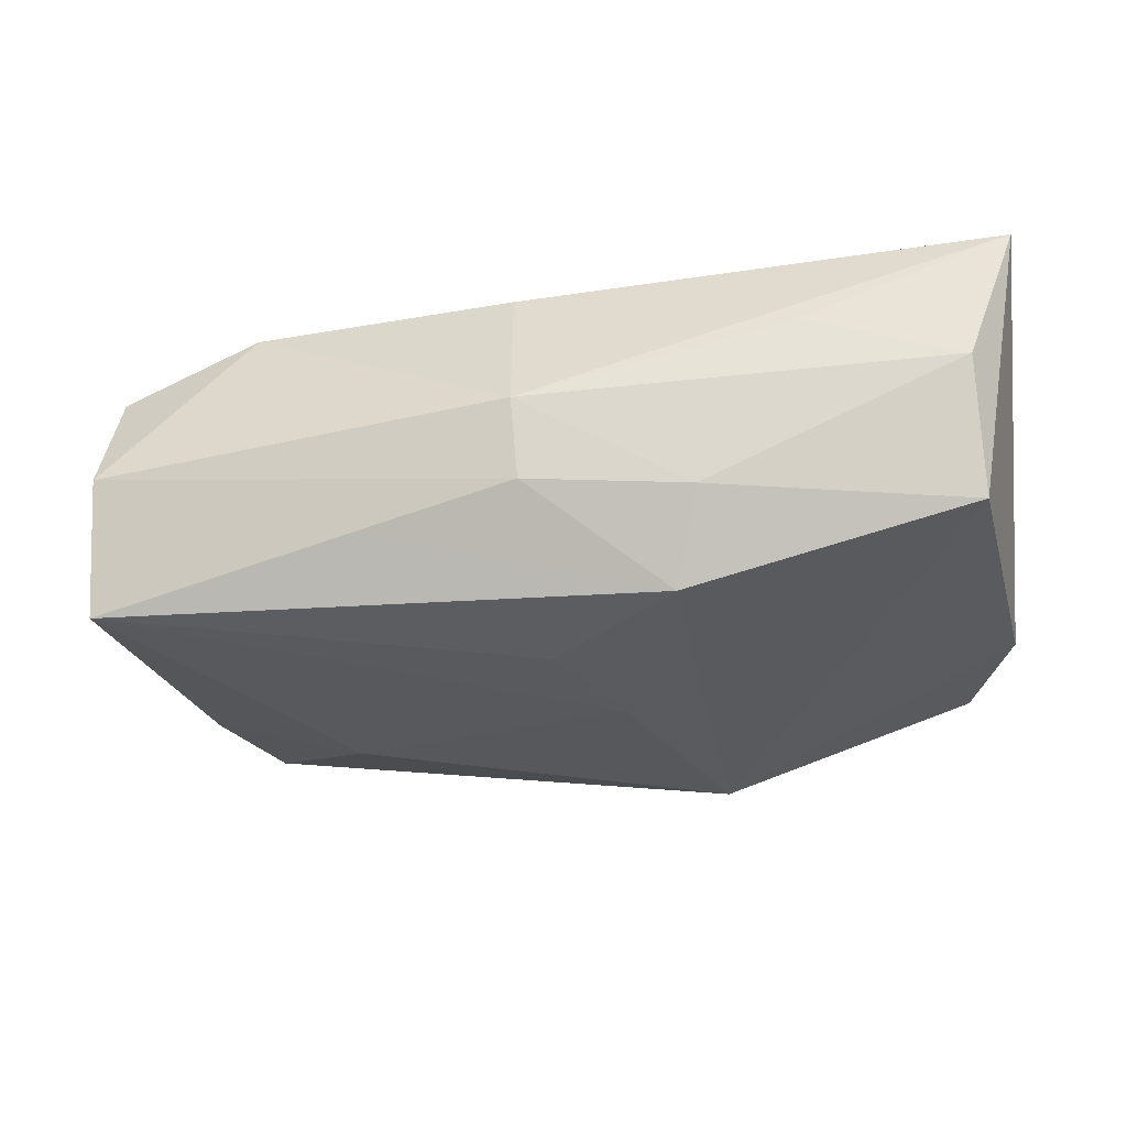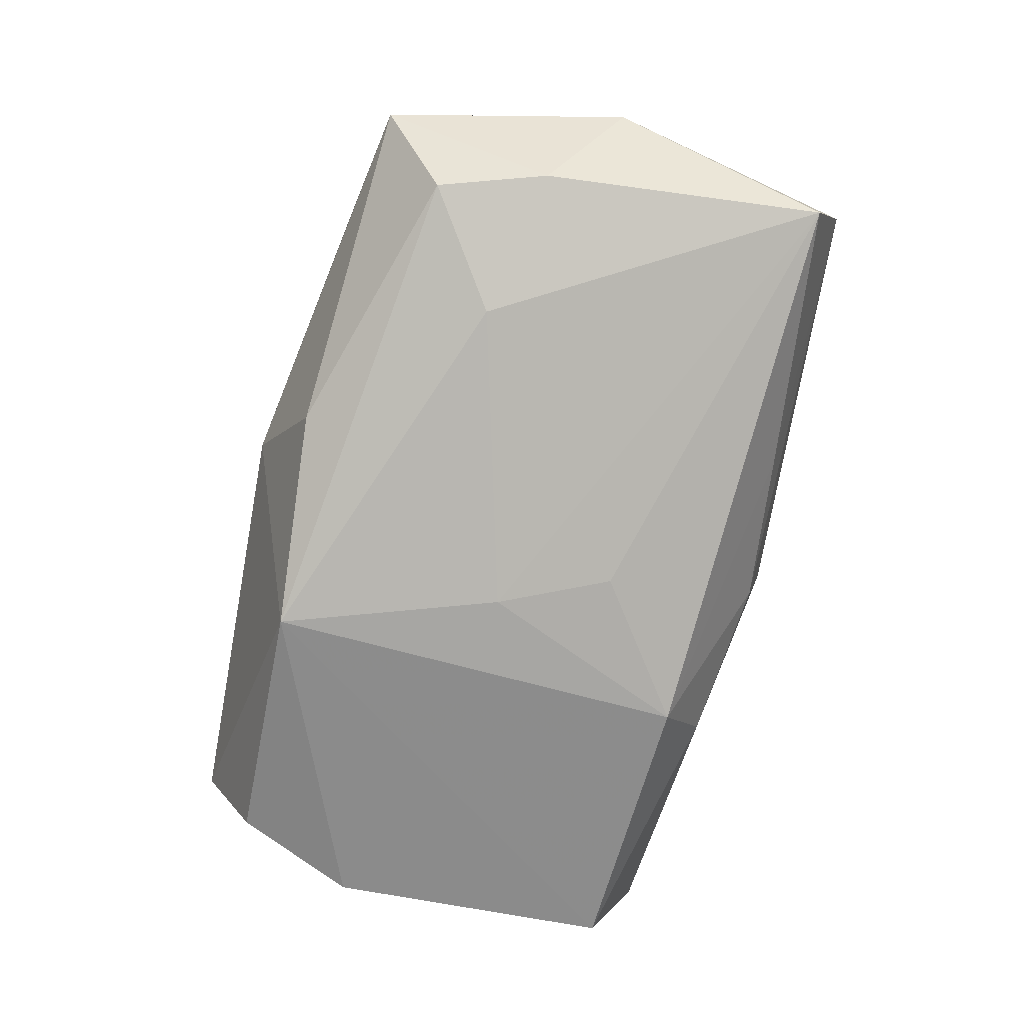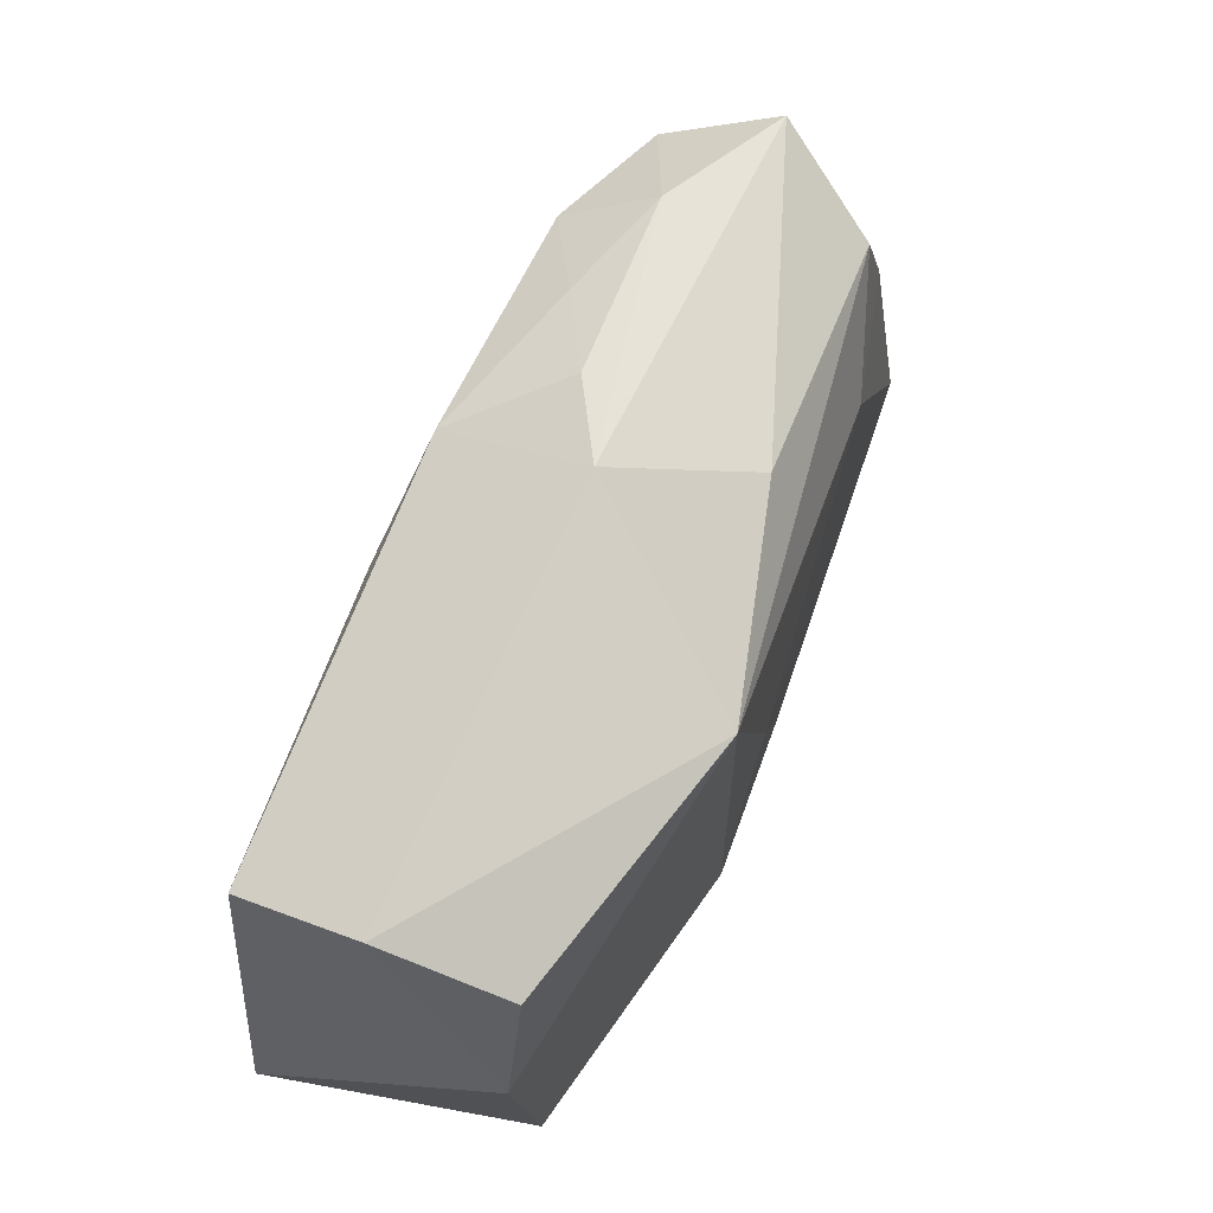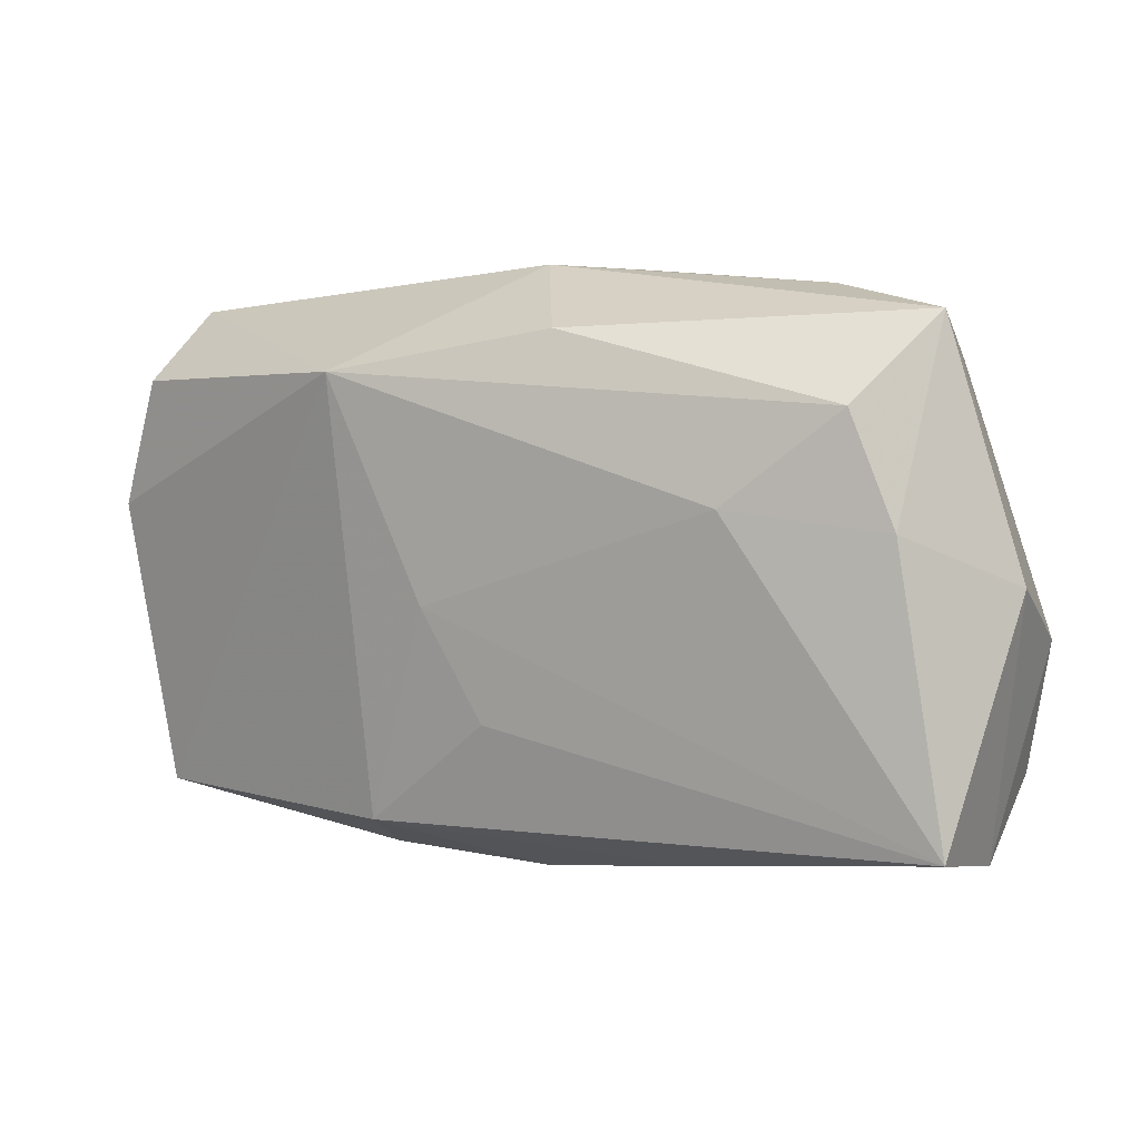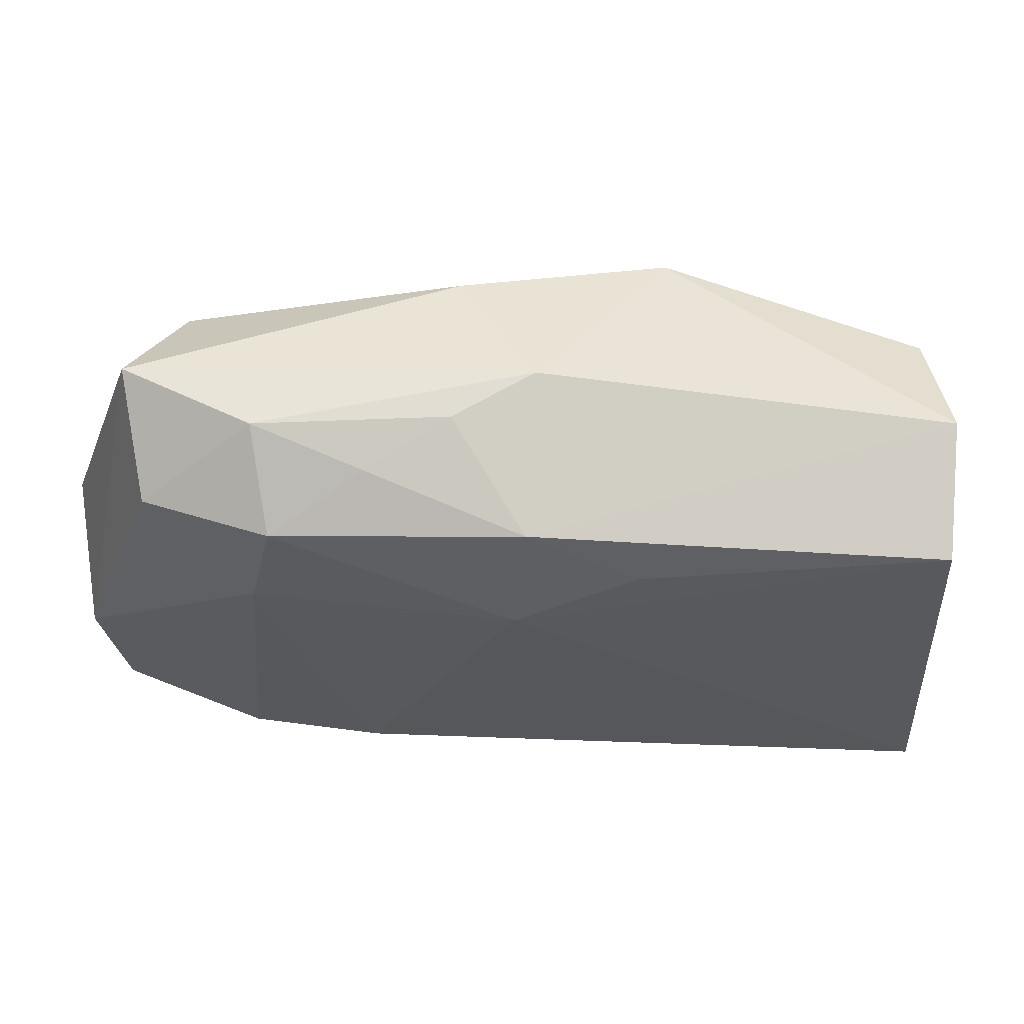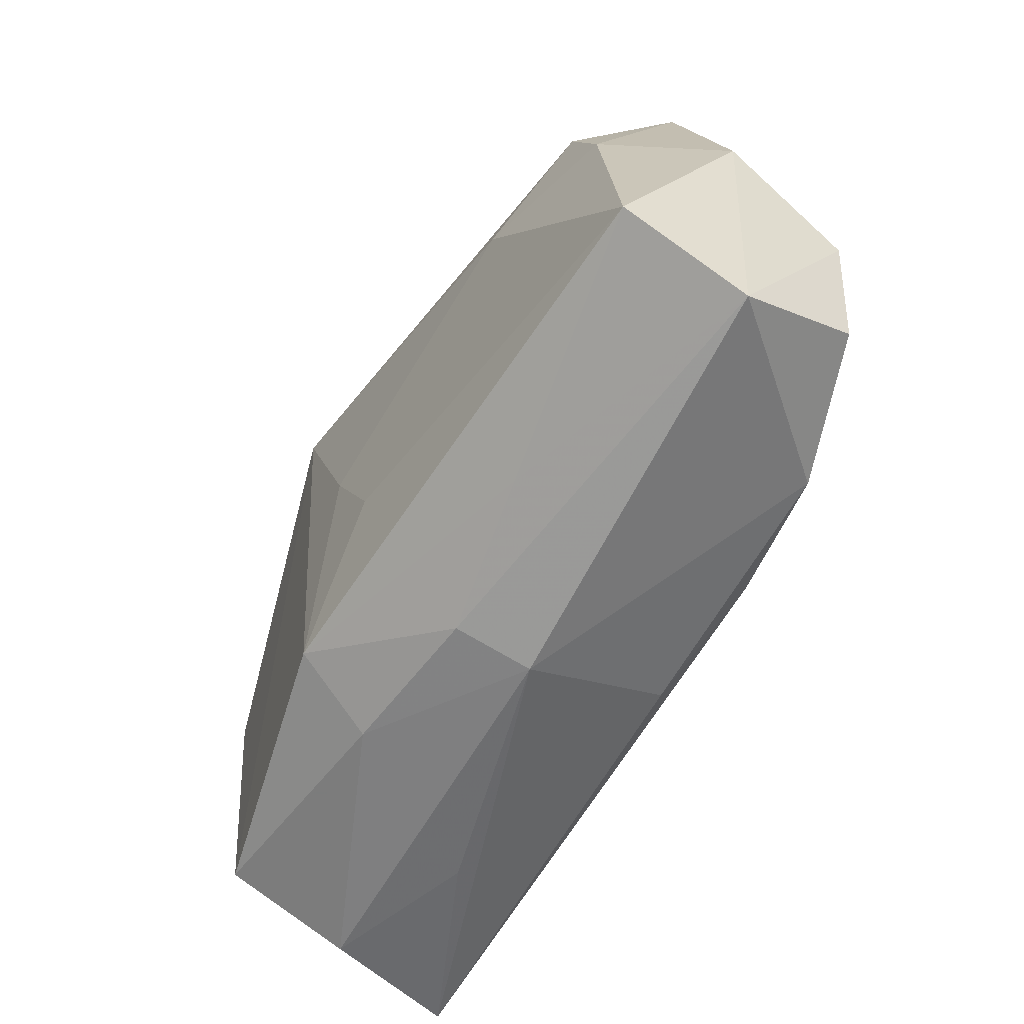
<metadata>
{"format":"obj","ext":"obj","renderer":"f3d","projection":"perspective","resolution":1024,"background":"white","views":[{"elev":-30.8,"azim":5.2,"up":"+Z"},{"elev":-78.0,"azim":-109.7,"up":"+Z"},{"elev":63.7,"azim":111.7,"up":"+Y"},{"elev":12.7,"azim":-152.3,"up":"+Y"},{"elev":62.9,"azim":-0.8,"up":"+Y"},{"elev":-56.1,"azim":-120.9,"up":"+Y"}]}
</metadata>
<code>
v -0.005714 0.0226 -0.01146
v -0.02074 0.01031 -0.01413
v 0.01099 -0.02248 -0.007912
v 0.03462 0.01557 -0.00893
v -0.02376 0.01141 0.01218
v 0.03584 0.0204 0.001465
v -0.006574 0.02583 0.003304
v -0.02645 -0.0164 0.0127
v 0.01224 0.01862 -0.01575
v -0.01622 -0.01977 -0.009152
v -0.03385 0.02467 -0.002281
v -0.01483 -0.01584 0.01462
v -0.03377 0.009173 -0.0113
v -0.03846 -0.01373 0.008549
v 0.0004052 0.02629 -0.0004851
v -0.02169 0.02065 0.01137
v -0.02294 0.02552 0.00355
v 0.01972 -0.02376 0.006523
v -0.001468 -0.008537 -0.01546
v -0.003862 -0.01977 0.01289
v 0.03305 -0.02422 0.001865
v -0.04096 0.004098 -0.002405
v 0.03359 -0.01995 -0.009058
v -0.0006361 0.02166 0.0122
v 0.03498 0.01643 0.01229
v 0.03786 0.004539 -0.008891
v -0.003506 -0.02422 -7.232e-05
v -0.03894 -0.01467 -0.01314
v 0.003768 0.0005248 -0.01585
v -0.001626 0.01049 0.01462
v -0.04015 -0.002342 0.008158
v -0.03236 0.01949 0.007419
v 0.03755 -0.02281 0.01462
v -0.02964 0.01822 -0.01099
v -0.003024 -0.02269 -0.00682
v 0.008711 0.01628 0.01363
v 0.009065 -0.01813 -0.01504
v -0.01377 0.02403 0.007165
v -0.03891 -0.01826 -0.002022
f 20 33 12
f 27 33 20
f 12 33 30
f 21 23 33
f 9 23 37
f 9 6 4
f 8 20 12
f 27 20 8
f 8 39 27
f 2 34 9
f 18 33 27
f 27 21 18
f 18 21 33
f 9 37 29
f 29 2 9
f 28 2 29
f 27 39 35
f 25 6 24
f 25 30 33
f 33 6 25
f 26 6 33
f 26 4 6
f 33 23 26
f 26 23 9
f 9 4 26
f 13 11 34
f 13 2 28
f 34 2 13
f 24 6 15
f 15 6 9
f 9 34 1
f 34 11 1
f 1 15 9
f 11 15 1
f 19 37 28
f 28 29 19
f 19 29 37
f 28 37 10
f 37 35 10
f 10 39 28
f 10 35 39
f 3 37 23
f 3 35 37
f 23 21 3
f 3 21 27
f 27 35 3
f 24 30 36
f 36 25 24
f 30 25 36
f 39 8 14
f 14 31 39
f 8 31 14
f 28 39 22
f 39 31 22
f 22 31 11
f 22 13 28
f 11 13 22
f 5 31 8
f 12 30 5
f 5 8 12
f 16 30 24
f 16 5 30
f 24 38 16
f 24 15 7
f 7 38 24
f 17 16 38
f 38 7 17
f 17 15 11
f 17 7 15
f 31 5 32
f 5 16 32
f 11 31 32
f 32 17 11
f 16 17 32

</code>
